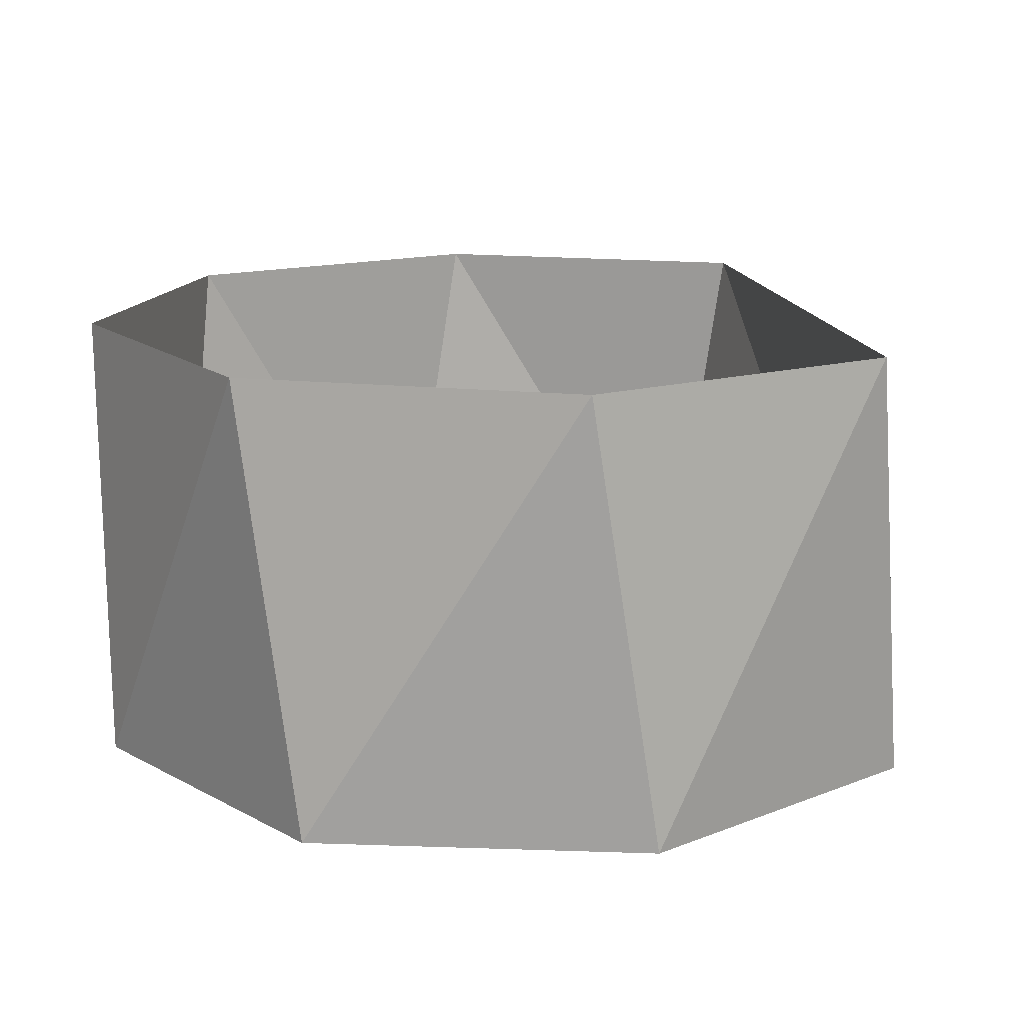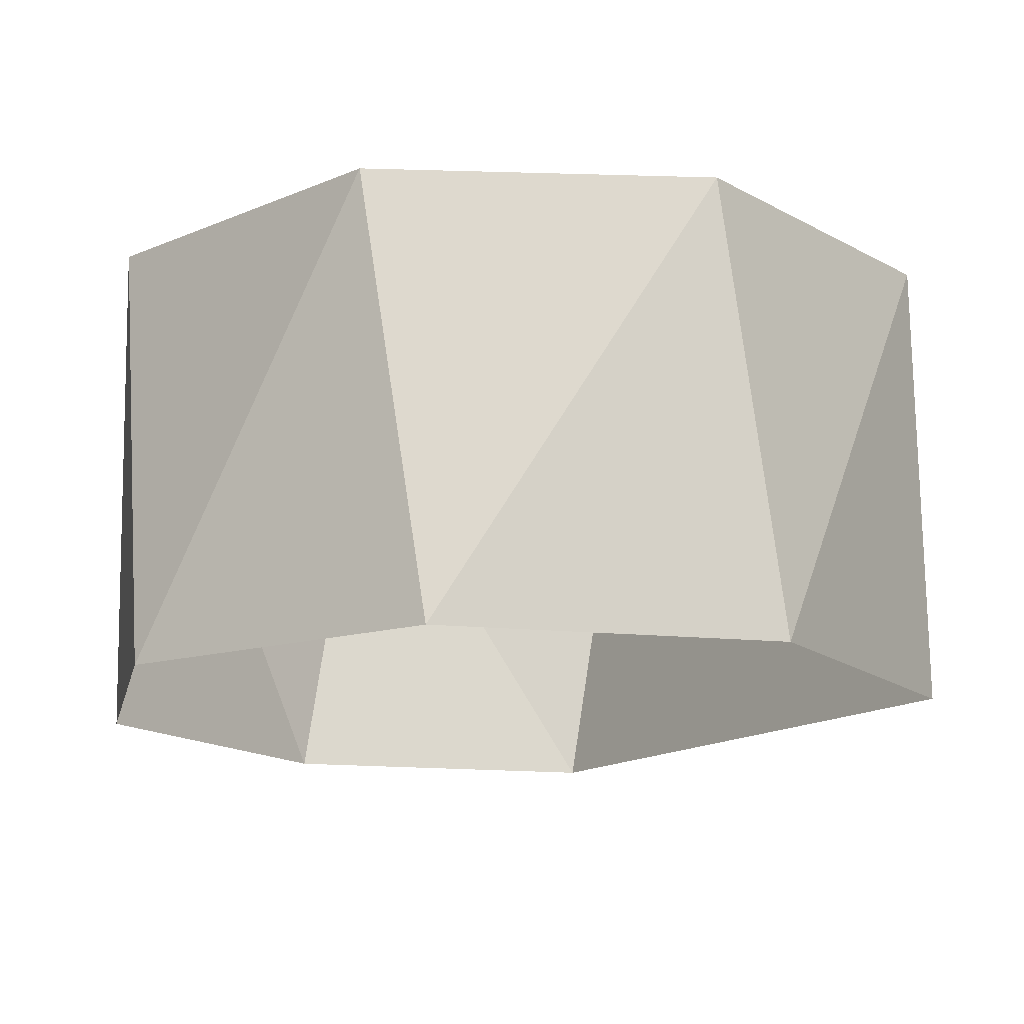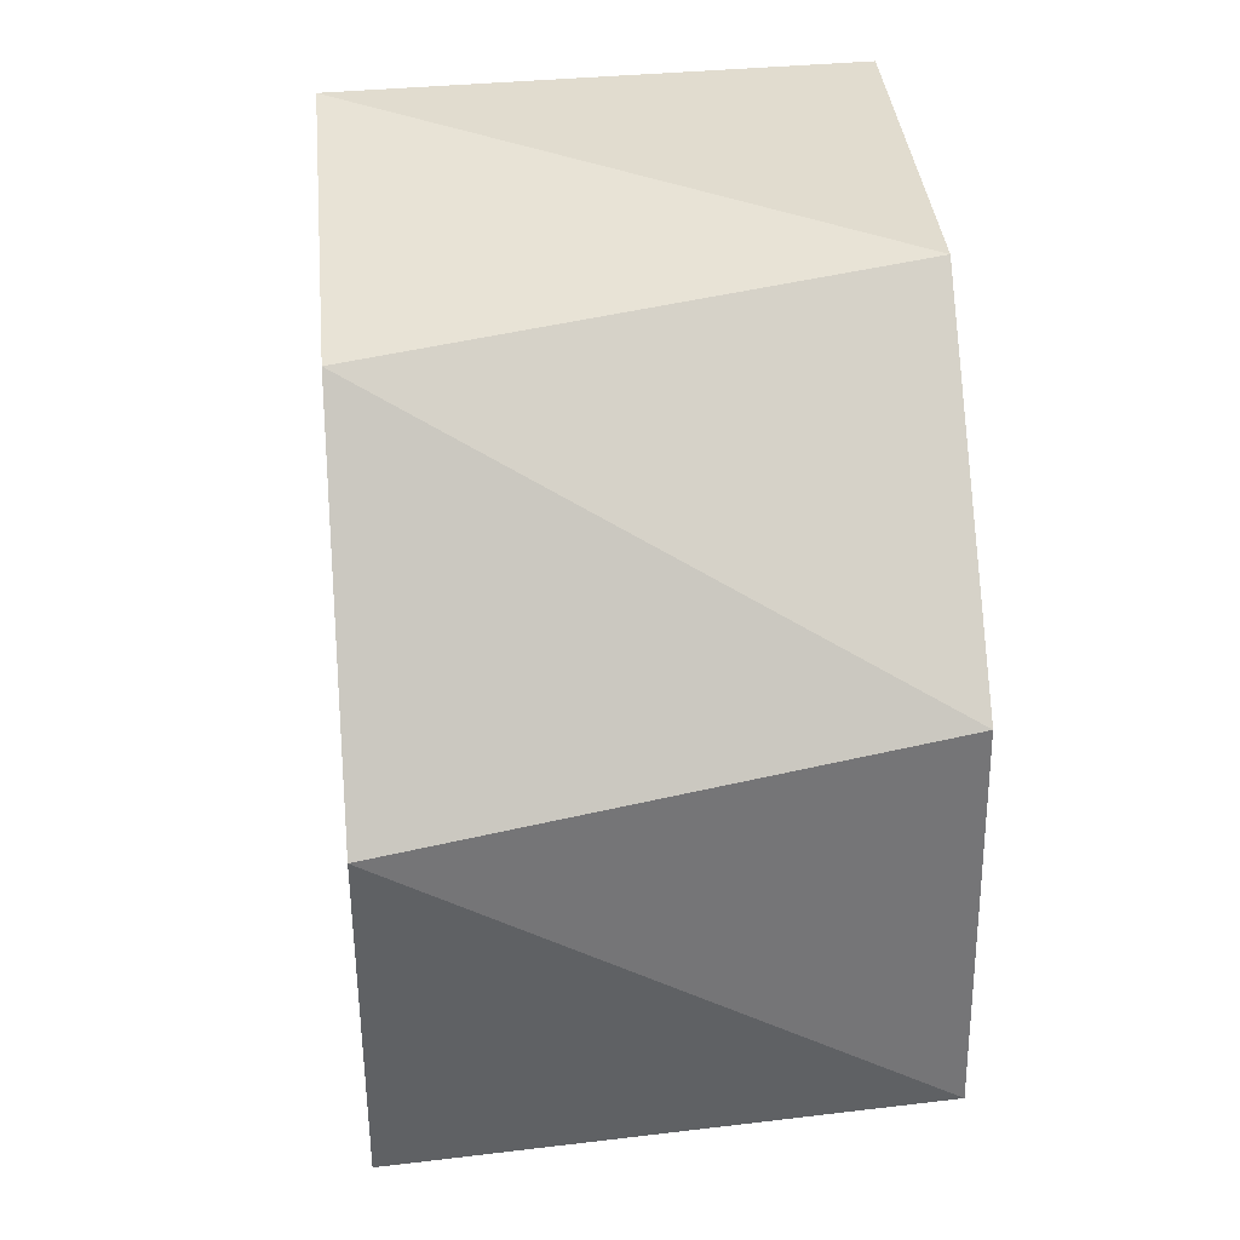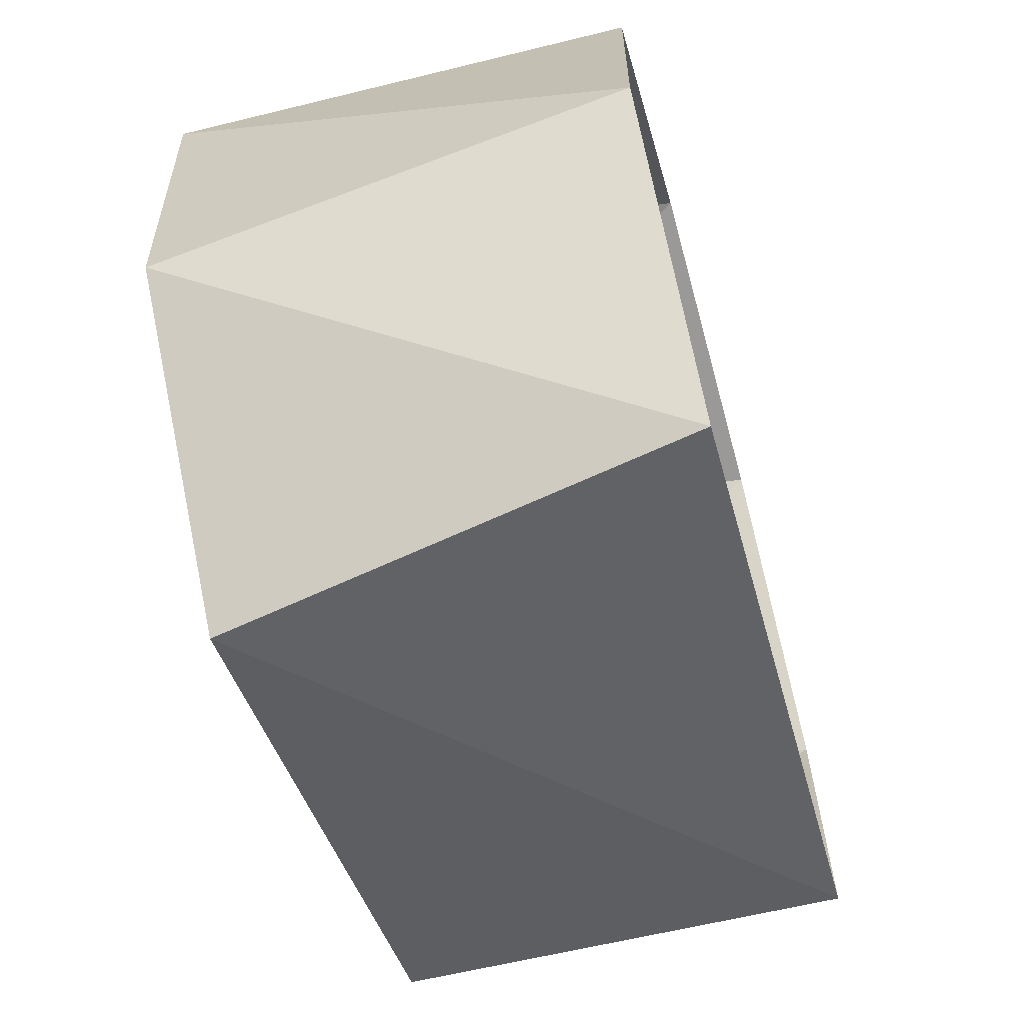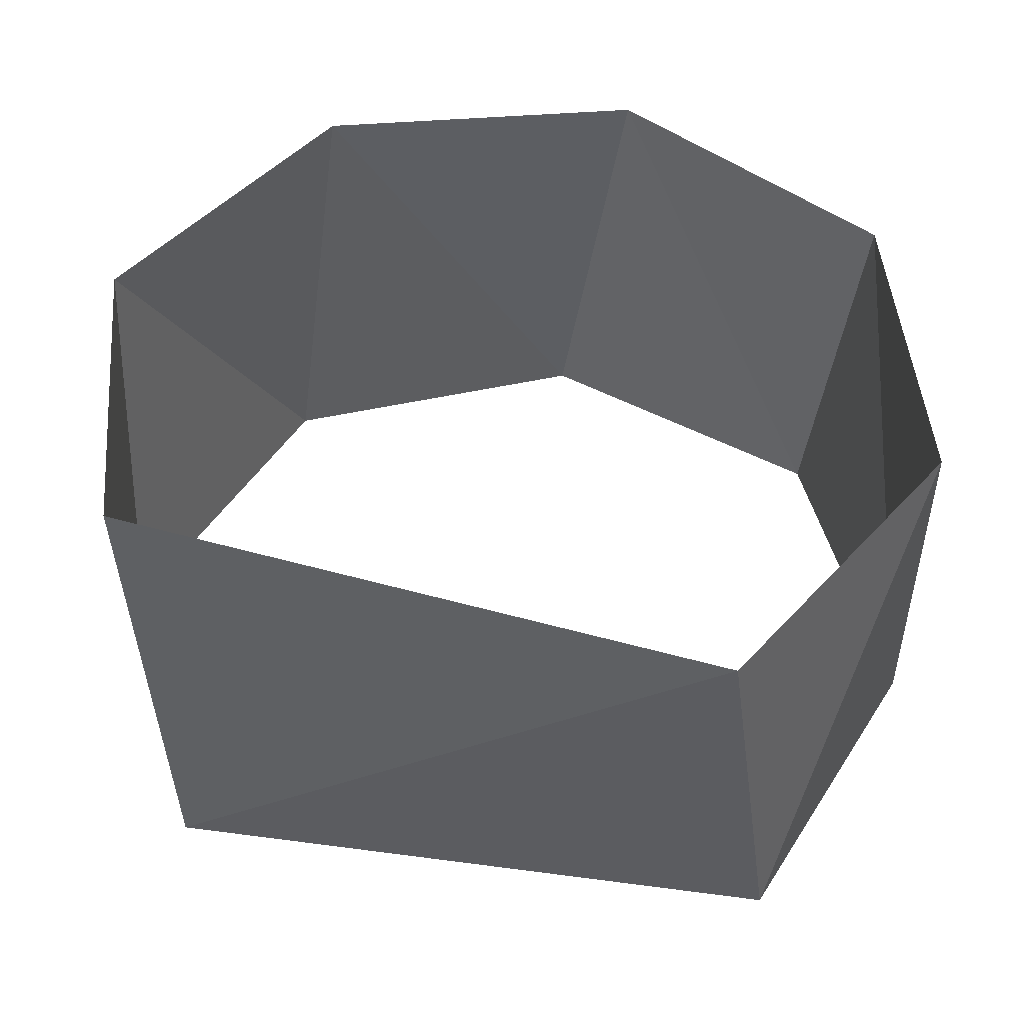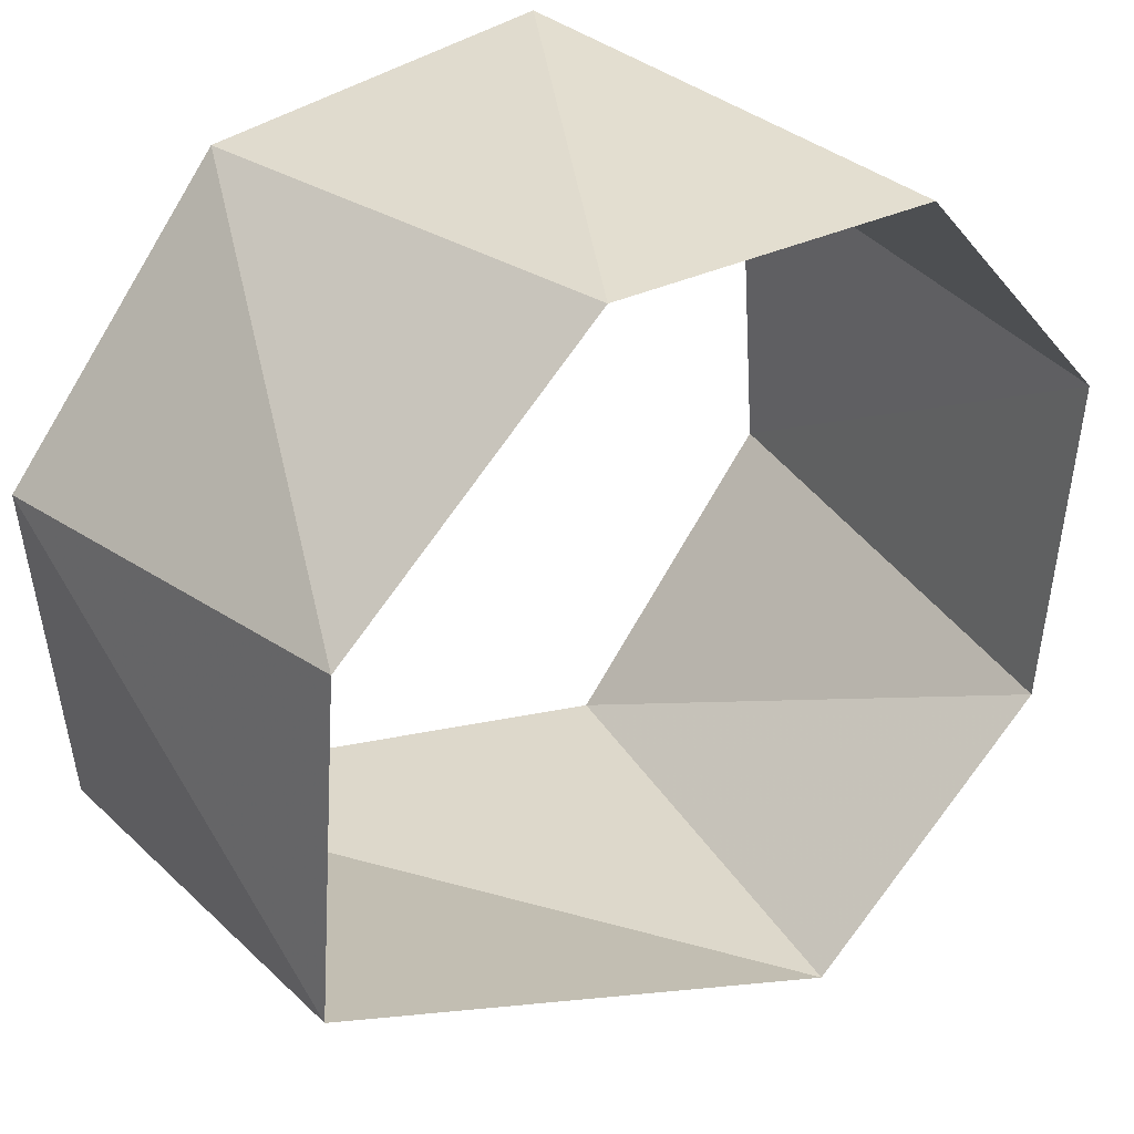
<metadata>
{"format":"obj","ext":"obj","renderer":"f3d","projection":"perspective","resolution":1024,"background":"white","views":[{"elev":14.7,"azim":-81.2,"up":"+Z"},{"elev":-15.2,"azim":-98.1,"up":"+Z"},{"elev":38.4,"azim":85.1,"up":"+Y"},{"elev":-65.9,"azim":-74.7,"up":"+Y"},{"elev":48.0,"azim":35.5,"up":"+Z"},{"elev":35.5,"azim":141.7,"up":"+Y"}]}
</metadata>
<code>
v 0.9511 -0.309 22
v 0.891 0.454 22
v 0.309 0.9511 22
v 0.309 0.9511 22
v -0.454 0.891 22
v -0.9511 0.309 22
v -0.891 -0.454 22
v -0.309 -0.9511 22
v 0.891 -0.454 23
v 0.9511 0.309 23
v 0.454 0.891 23
v -0.309 0.9511 23
v -0.309 0.9511 23
v -0.891 0.454 23
v -0.9511 -0.309 23
v -0.454 -0.891 23
f 8 16 7
f 16 7 15
f 7 15 6
f 15 6 14
f 6 14 5
f 14 5 13
f 13 5 12
f 5 12 4
f 12 4 11
f 4 11 3
f 3 11 2
f 11 2 10
f 2 10 1
f 10 1 9
f 1 9 8
f 9 8 16

</code>
